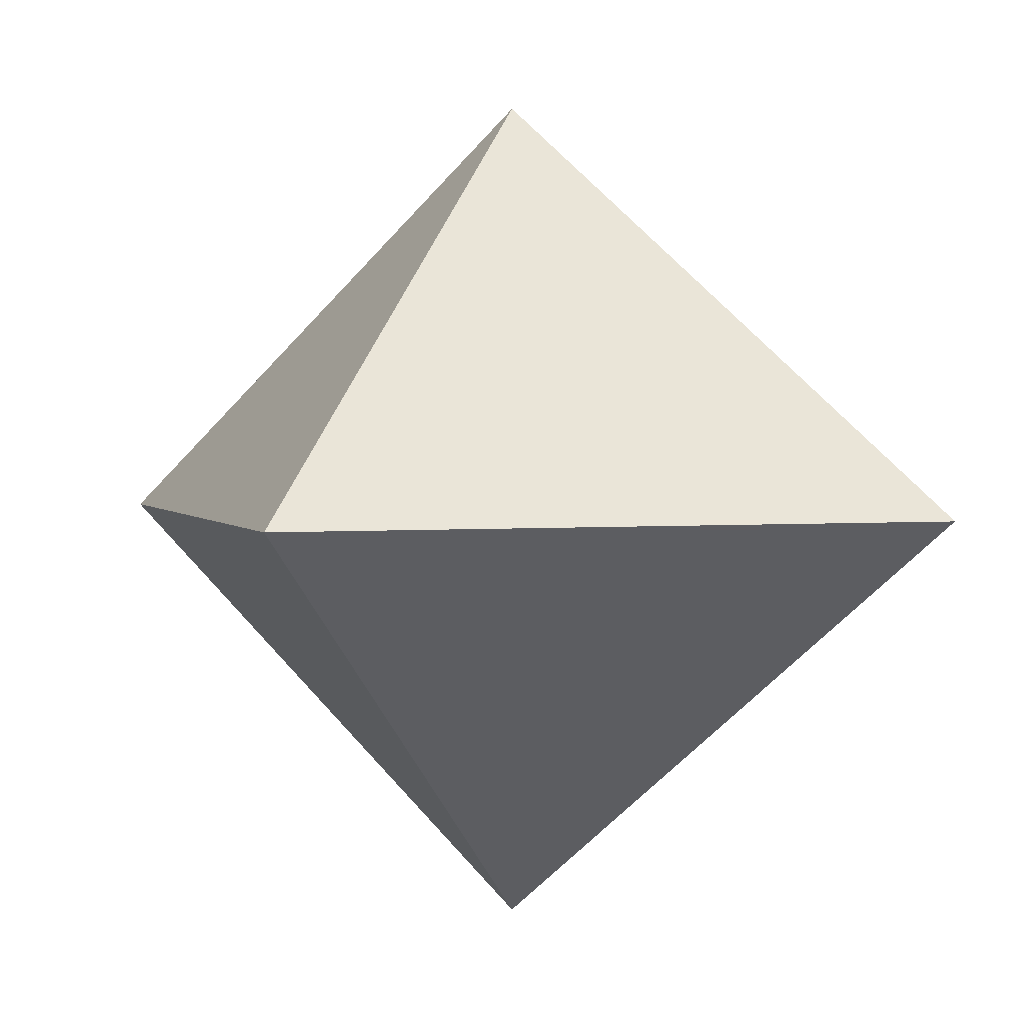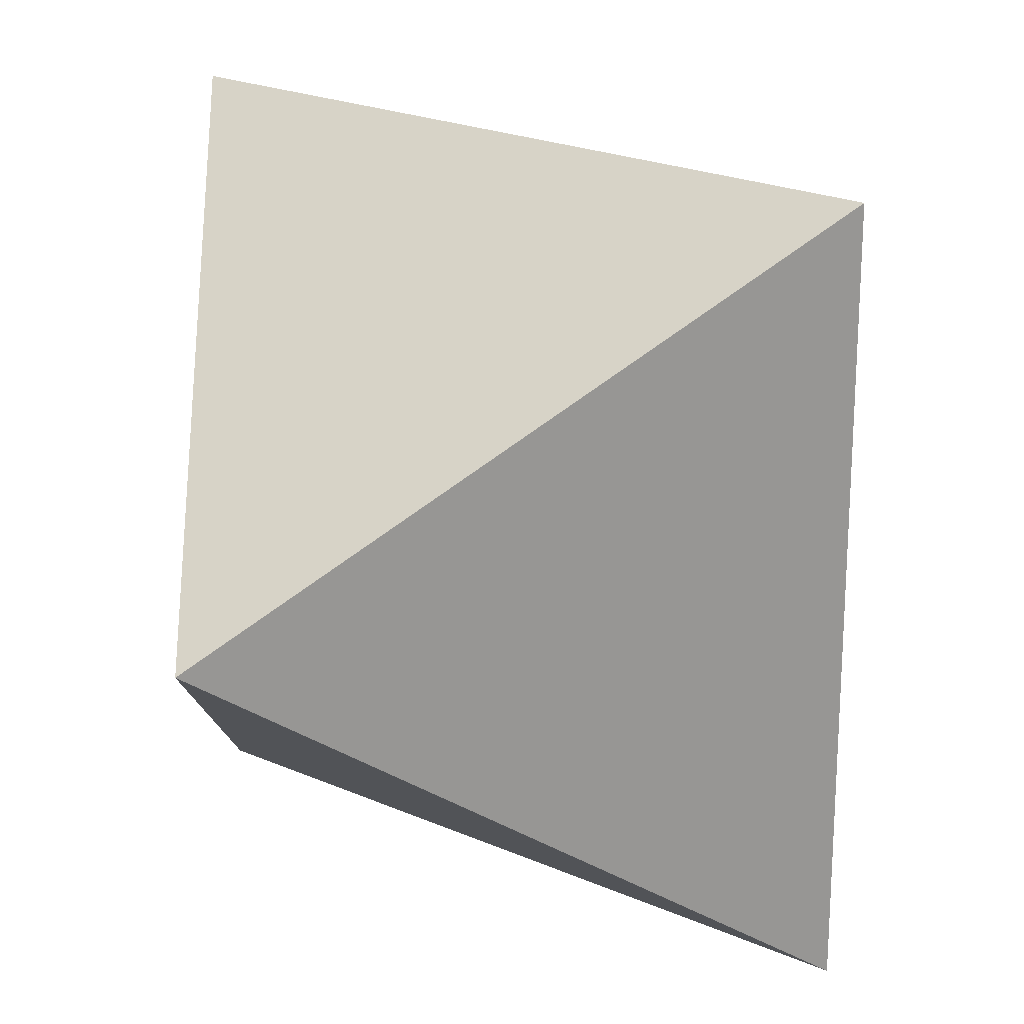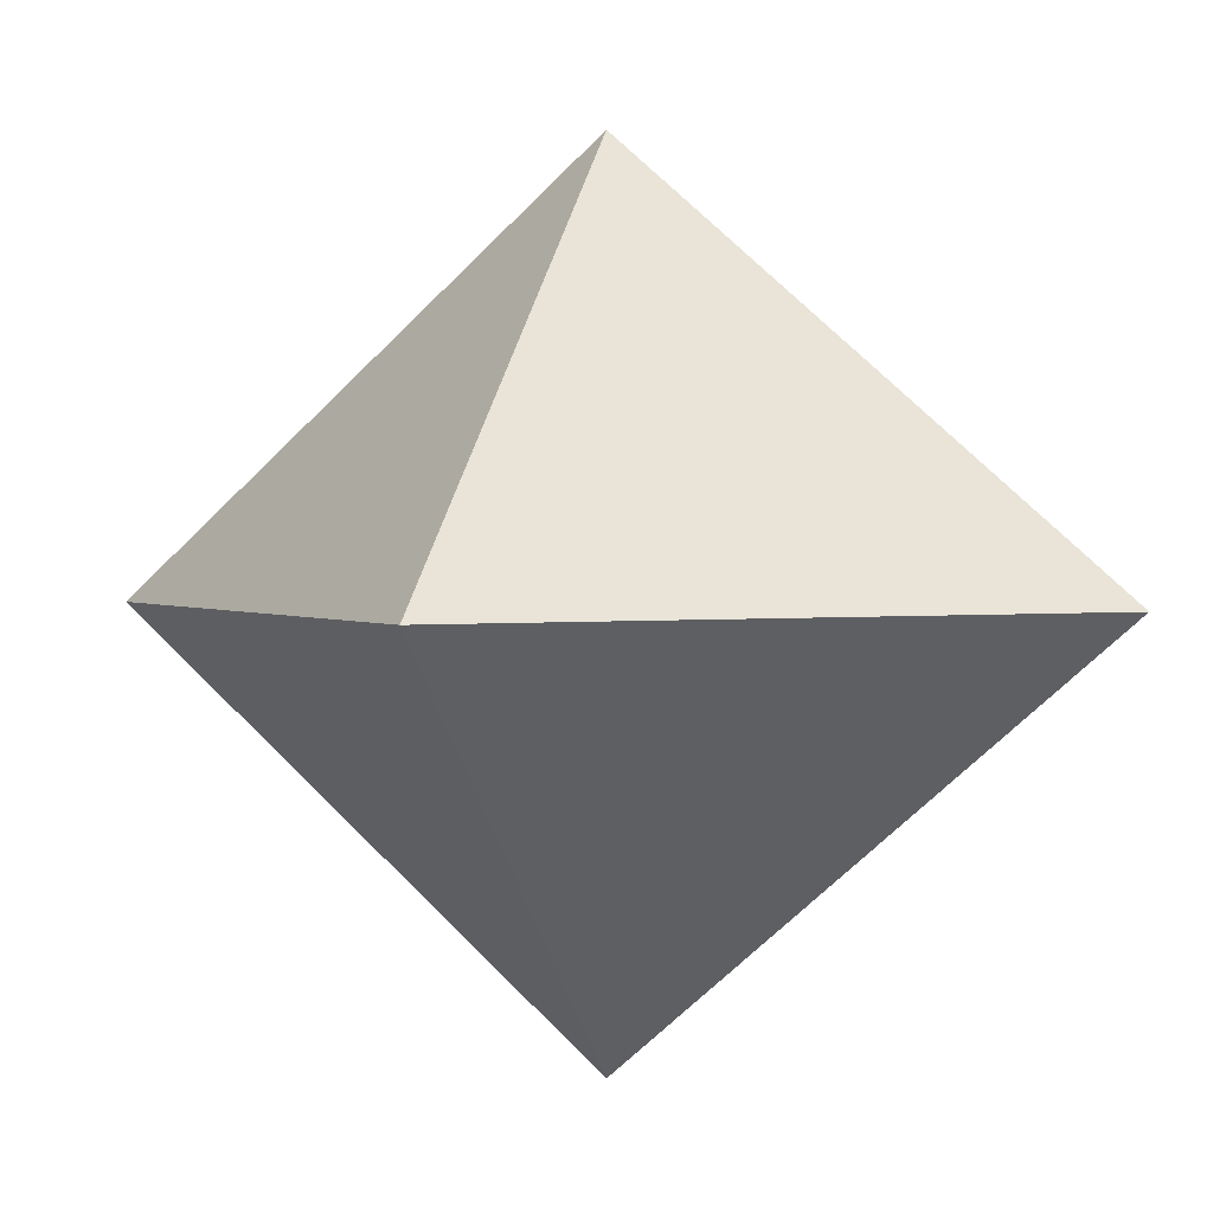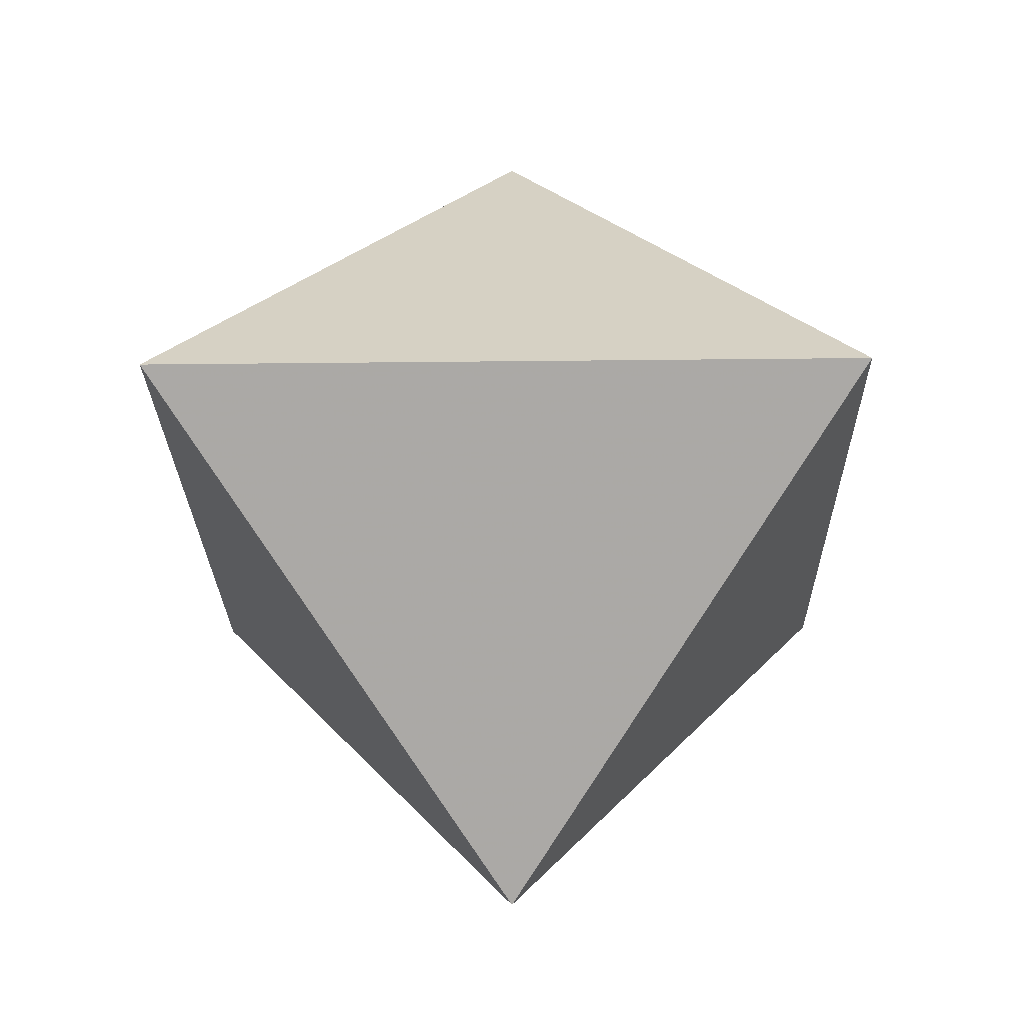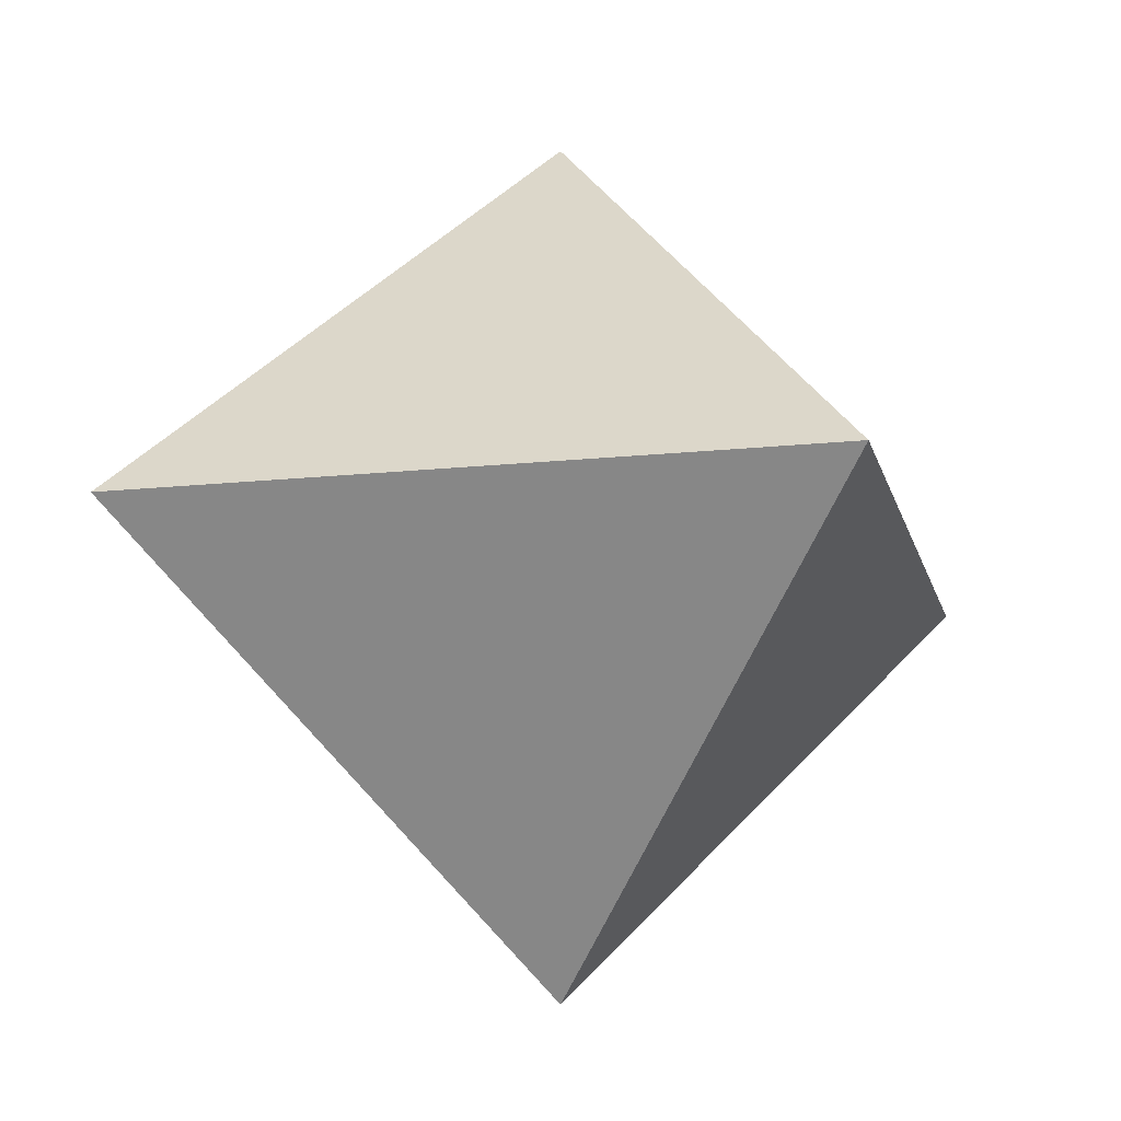
<metadata>
{"format":"obj","ext":"obj","renderer":"f3d","projection":"perspective","resolution":1024,"background":"white","views":[{"elev":2.4,"azim":161.9,"up":"+Y"},{"elev":22.2,"azim":-142.5,"up":"+Z"},{"elev":1.7,"azim":-26.7,"up":"+Y"},{"elev":-24.3,"azim":-178.9,"up":"+Y"},{"elev":-13.8,"azim":-166.4,"up":"+Y"}]}
</metadata>
<code>
v -1 0 -1  # 1
v -1 0  1  # 2
v  1 0 -1  # 3
v  1 0  1  # 4
v  0 1.25  0  # 5
v  0 -1.25  0
f 1 2 5
f 2 4 5
f 4 3 5
f 3 1 5
f 2 1 6
f 4 2 6
f 3 4 6
f 1 3 6

</code>
